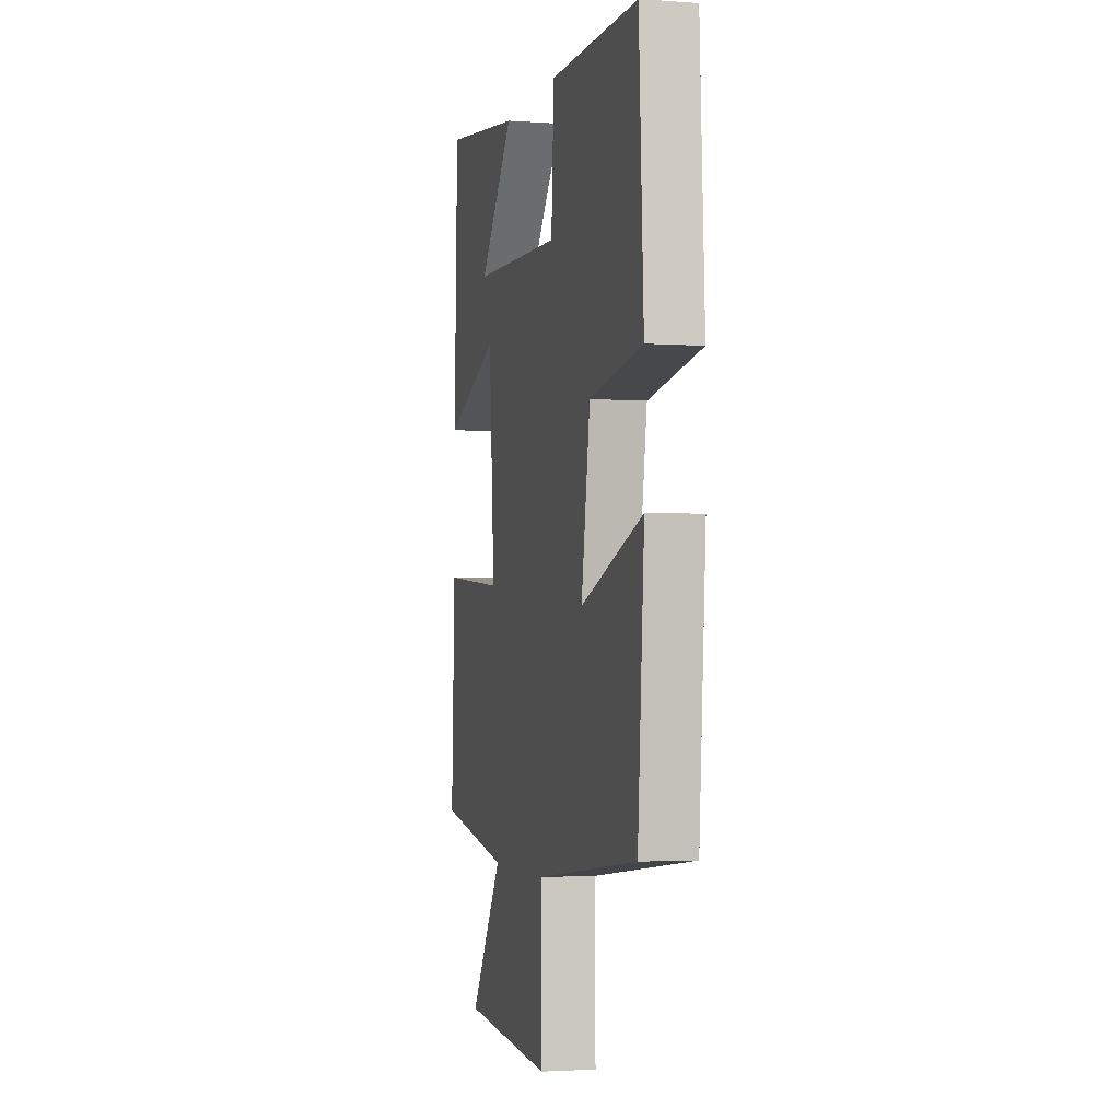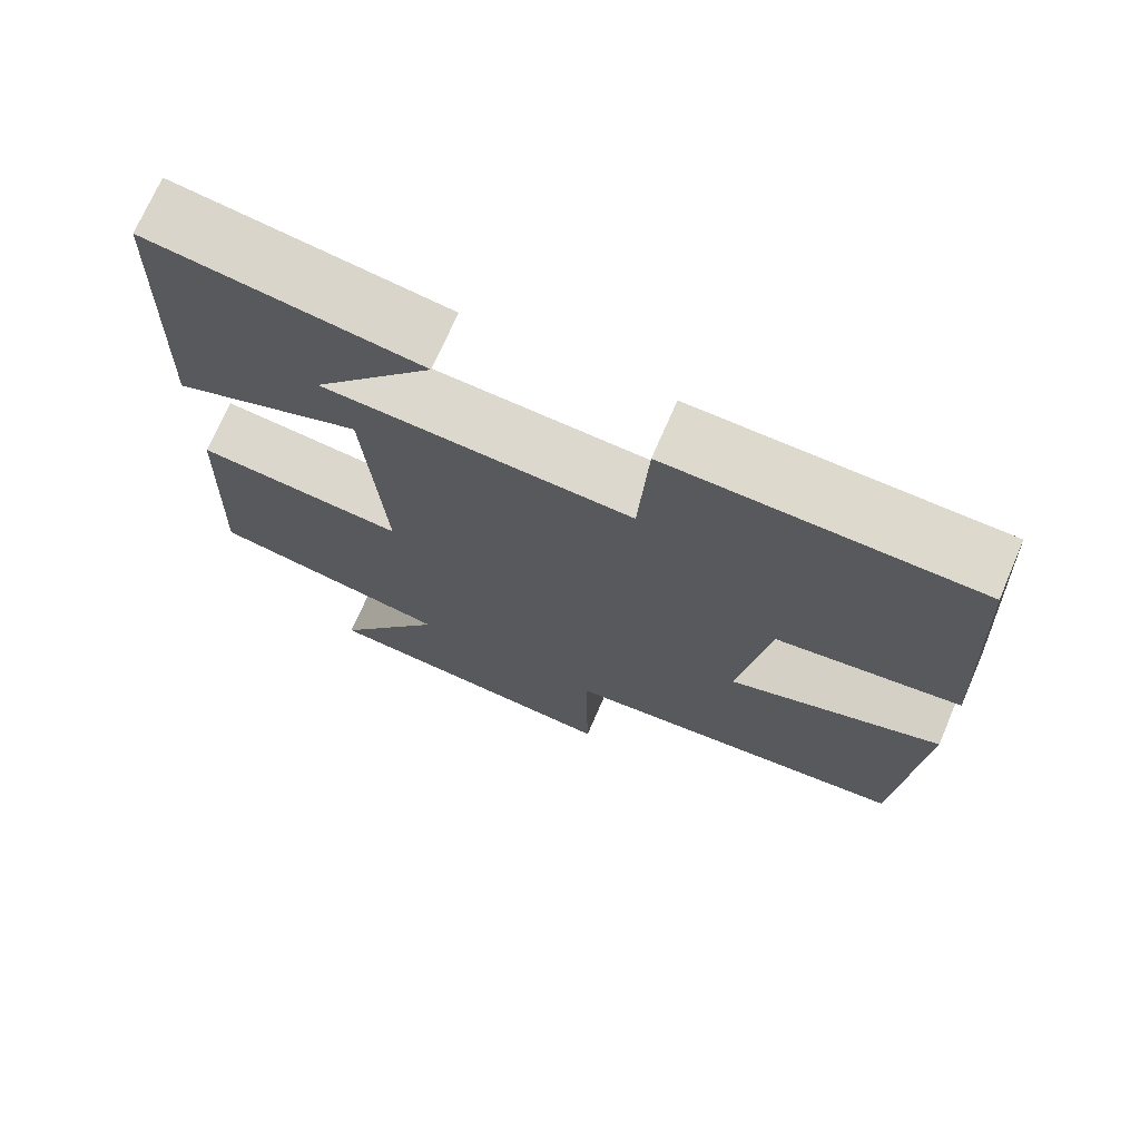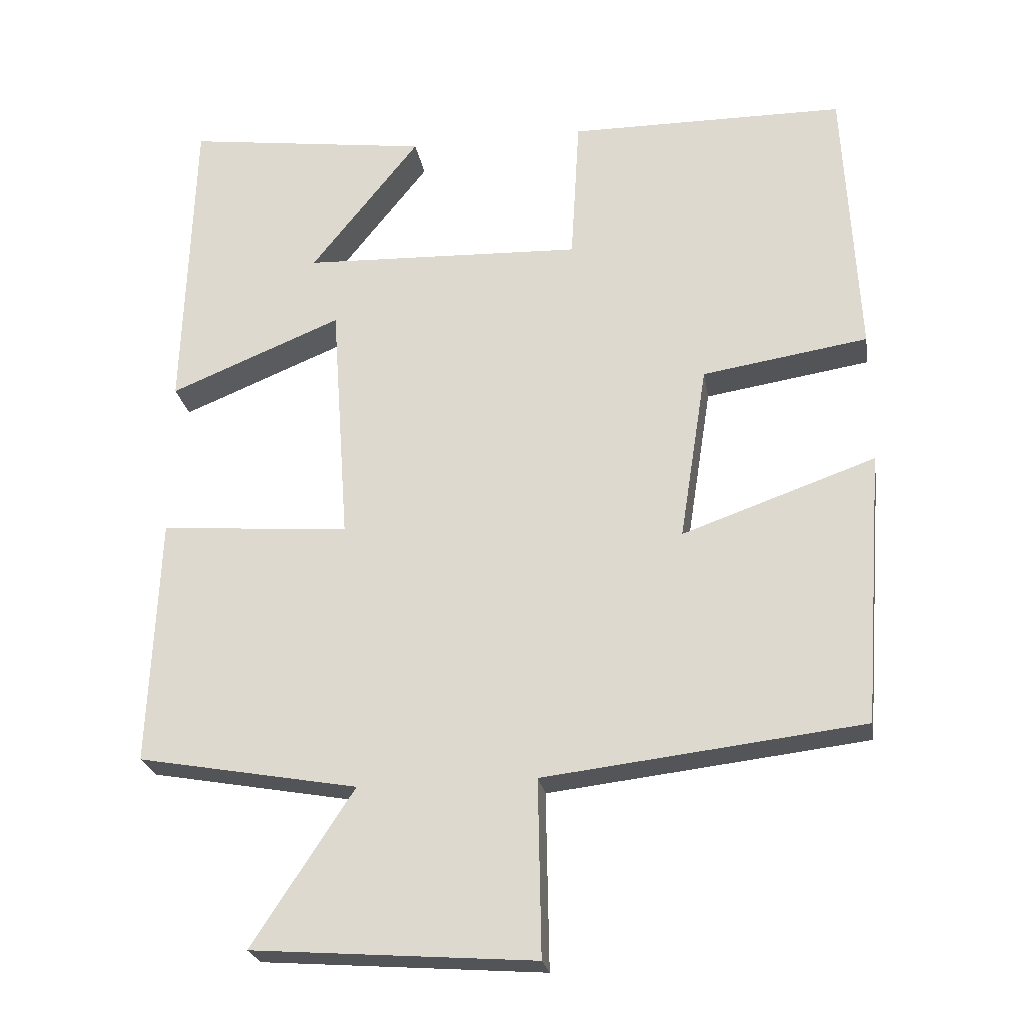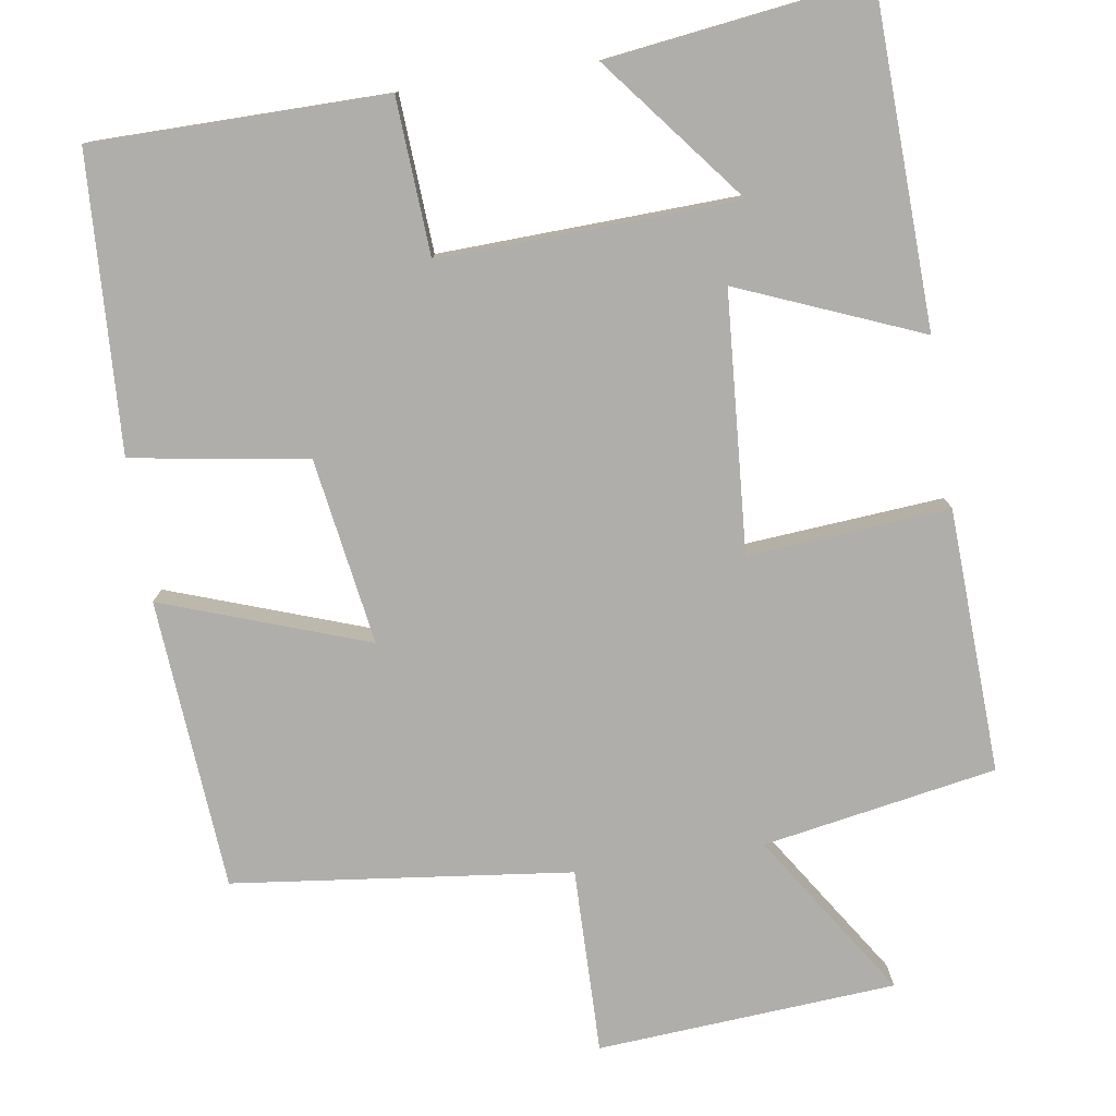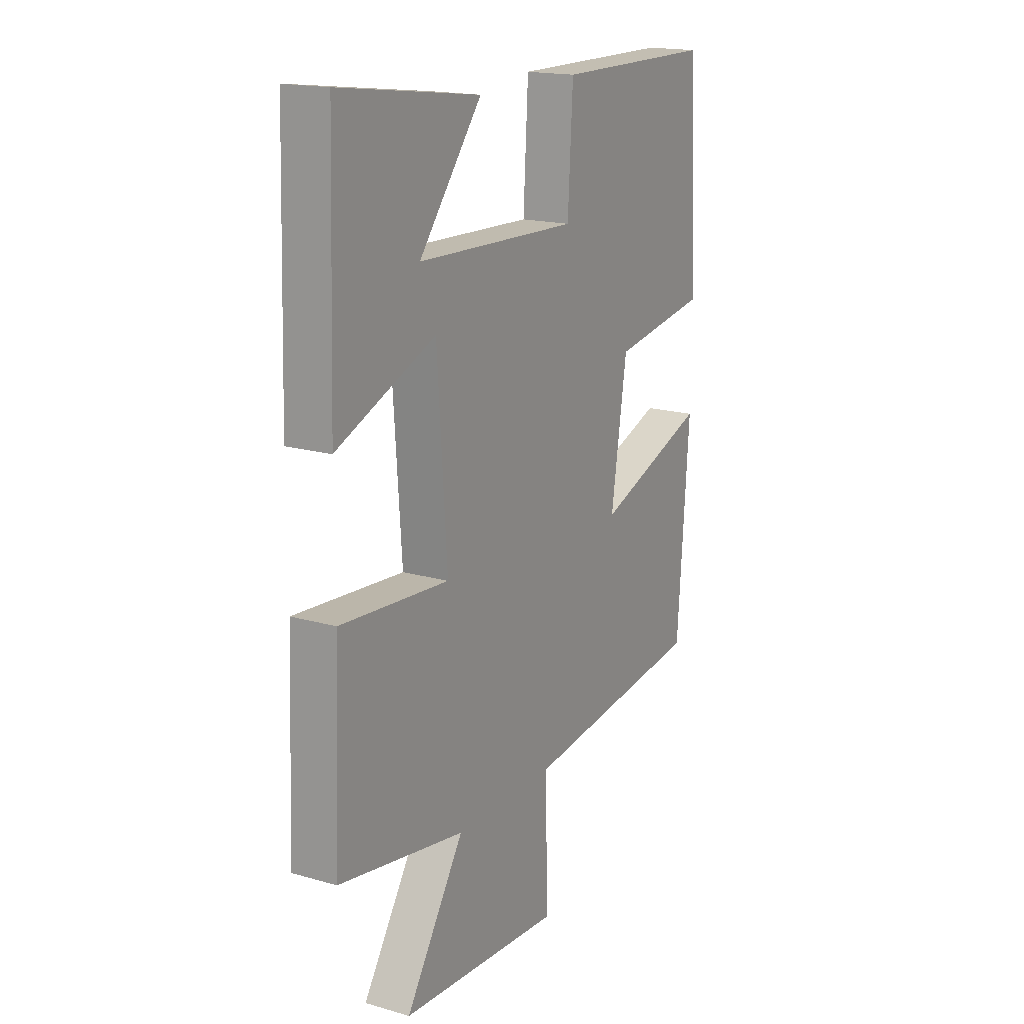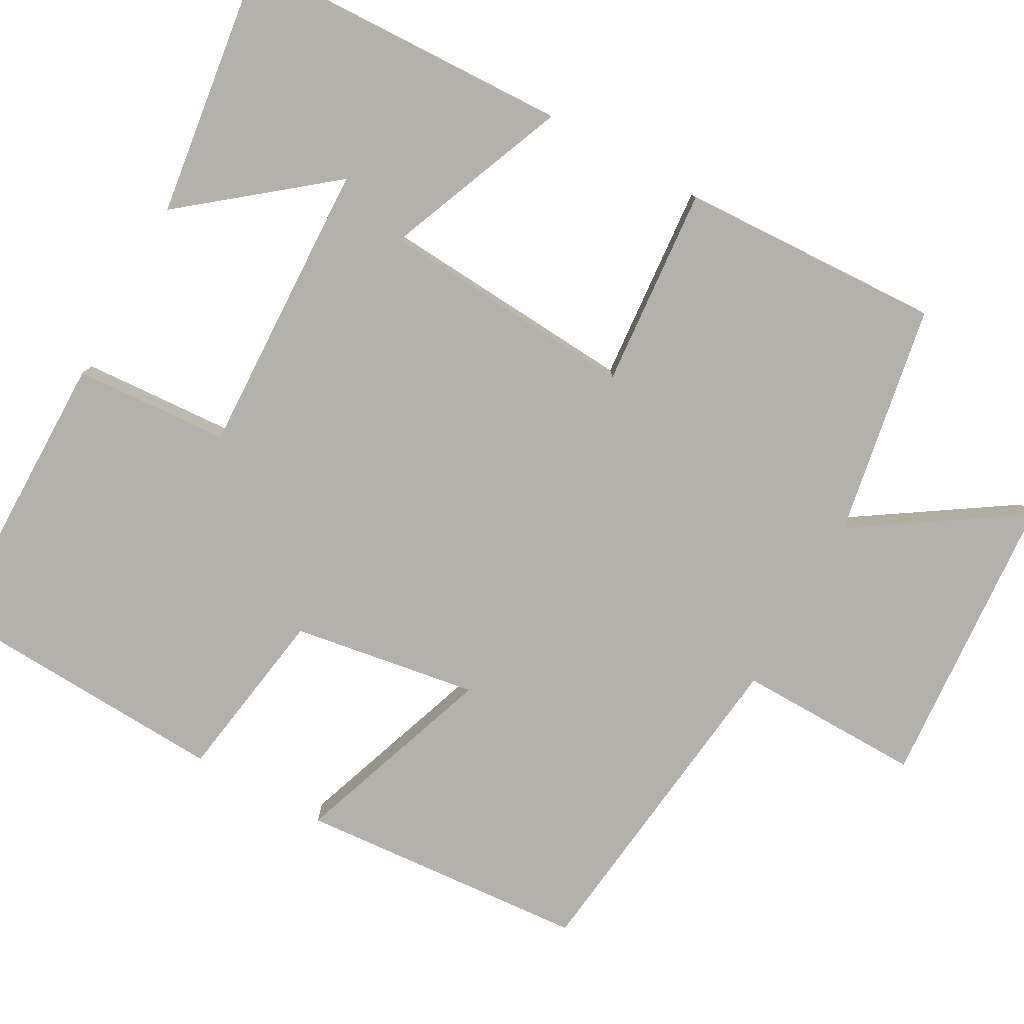
<metadata>
{"format":"obj","ext":"obj","renderer":"f3d","projection":"perspective","resolution":1024,"background":"white","views":[{"elev":-2.6,"azim":-104.3,"up":"+Z"},{"elev":72.0,"azim":-156.6,"up":"+Z"},{"elev":-24.0,"azim":-170.7,"up":"+Z"},{"elev":-77.9,"azim":8.7,"up":"+Y"},{"elev":17.6,"azim":119.6,"up":"+Z"},{"elev":-78.9,"azim":61.1,"up":"+Y"}]}
</metadata>
<code>
v -0.472 0.07 -0.448
v -0.5 0.07 -0.07
v -0.234 0.07 -0.164
v -0.272 0.07 0.078
v -0.5 0.07 0.114
v -0.48 0.07 0.498
v -0.099 0.07 0.5
v -0.087 0.07 0.298
v 0.299 0.07 0.312
v 0.149 0.07 0.5
v 0.486 0.07 0.545
v 0.5 0.07 0.115
v 0.263 0.07 0.212
v 0.239 0.07 -0.124
v 0.5 0.07 -0.103
v 0.514 0.07 -0.446
v 0.211 0.07 -0.5
v 0.351 0.07 -0.714
v -0.037 0.07 -0.742
v -0.033 0.07 -0.5
v -0.472 0 -0.448
v -0.5 0 -0.07
v -0.234 0 -0.164
v -0.272 0 0.078
v -0.5 0 0.114
v -0.48 0 0.498
v -0.099 0 0.5
v -0.087 0 0.298
v 0.299 0 0.312
v 0.149 0 0.5
v 0.486 0 0.545
v 0.5 0 0.115
v 0.263 0 0.212
v 0.239 0 -0.124
v 0.5 0 -0.103
v 0.514 0 -0.446
v 0.211 0 -0.5
v 0.351 0 -0.714
v -0.037 0 -0.742
v -0.033 0 -0.5
f 17 18 19 20
f 14 15 16 17
f 13 14 17 20
f 11 12 13
f 9 10 11
f 9 11 13
f 8 9 13 20
f 4 5 6 7
f 3 4 7 8
f 20 1 2 3
f 3 8 20
f 40 39 38 37
f 37 36 35 34
f 40 37 34 33
f 33 32 31
f 31 30 29
f 33 31 29
f 40 33 29 28
f 27 26 25 24
f 28 27 24 23
f 23 22 21 40
f 40 28 23
f 1 21 22 2
f 2 22 23 3
f 3 23 24 4
f 4 24 25 5
f 5 25 26 6
f 6 26 27 7
f 7 27 28 8
f 8 28 29 9
f 9 29 30 10
f 10 30 31 11
f 11 31 32 12
f 12 32 33 13
f 13 33 34 14
f 14 34 35 15
f 15 35 36 16
f 16 36 37 17
f 17 37 38 18
f 18 38 39 19
f 19 39 40 20
f 20 40 21 1

</code>
